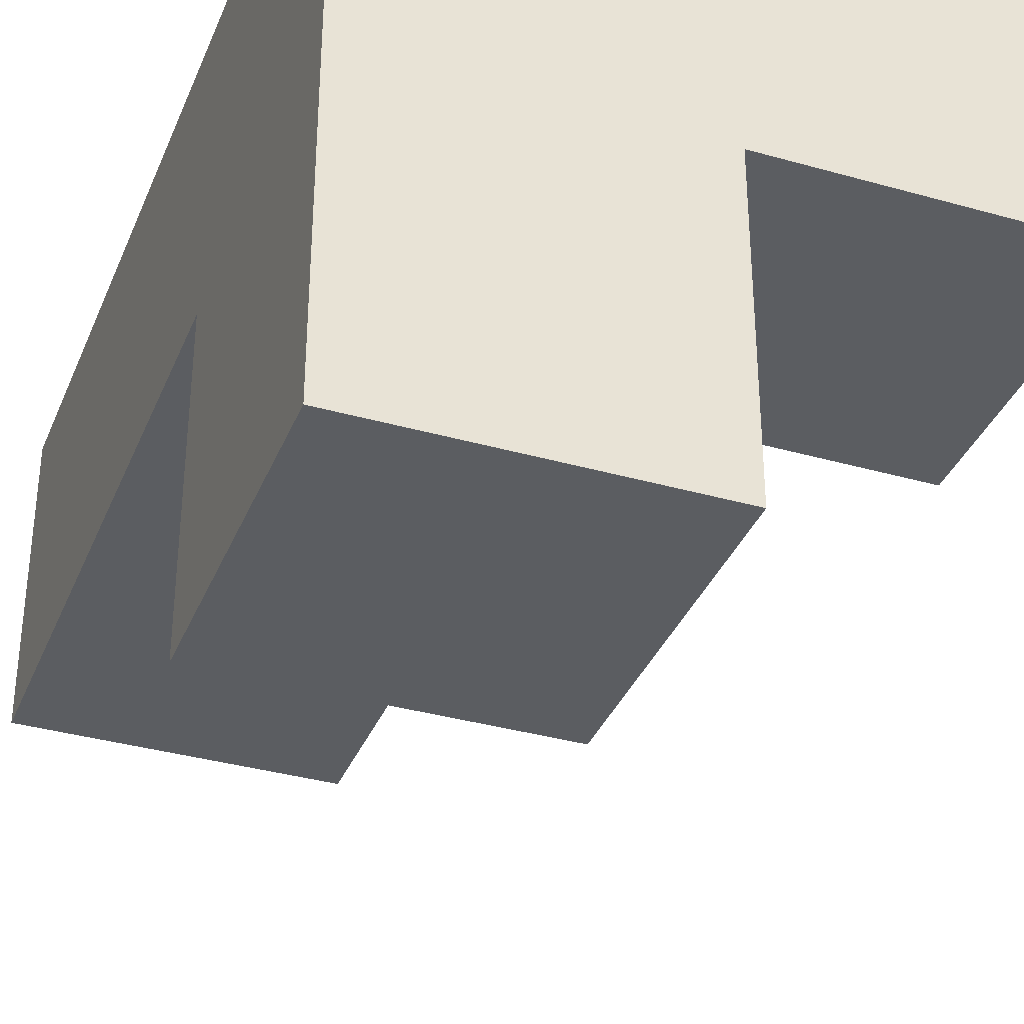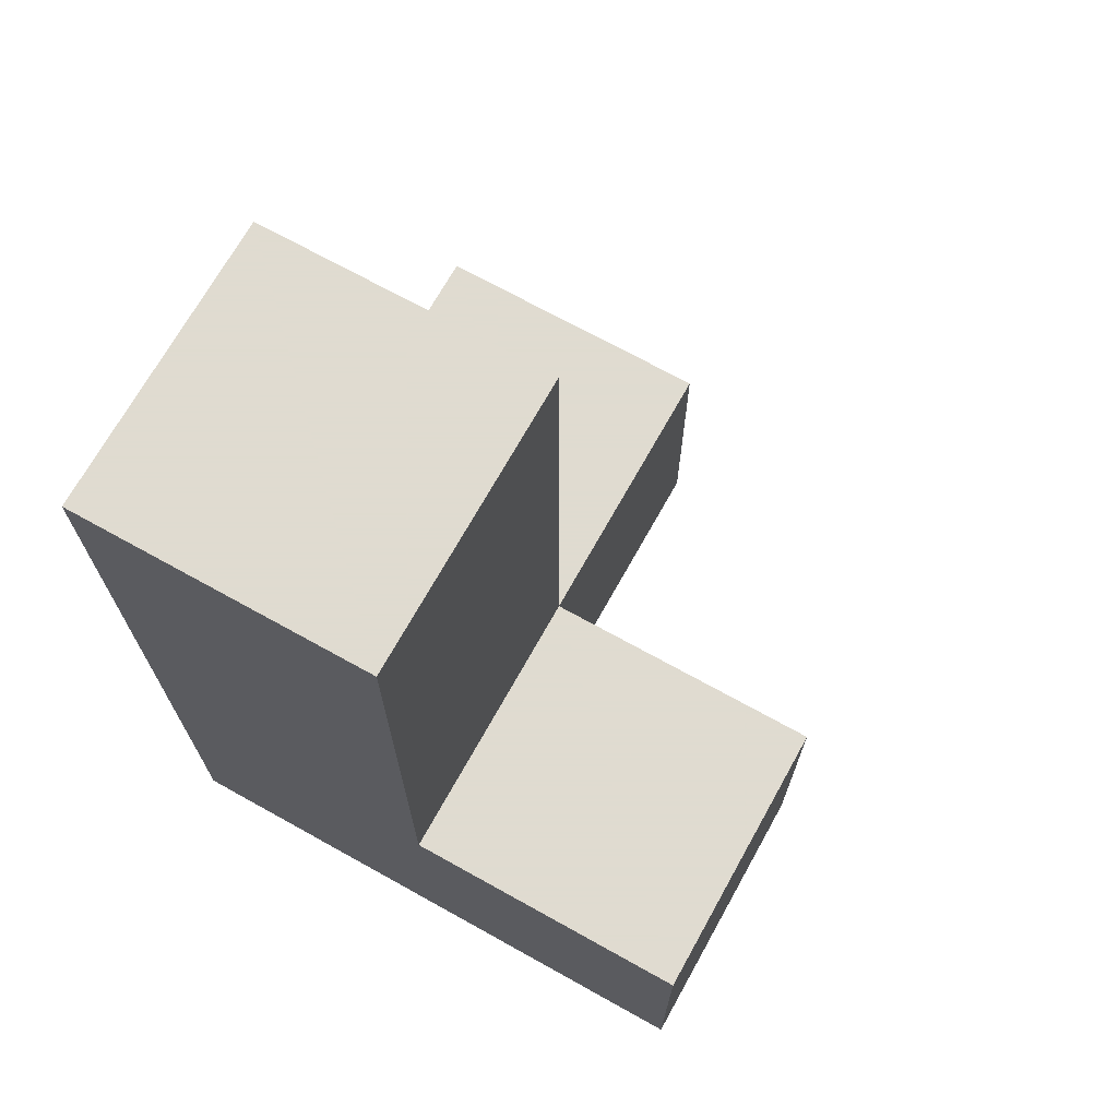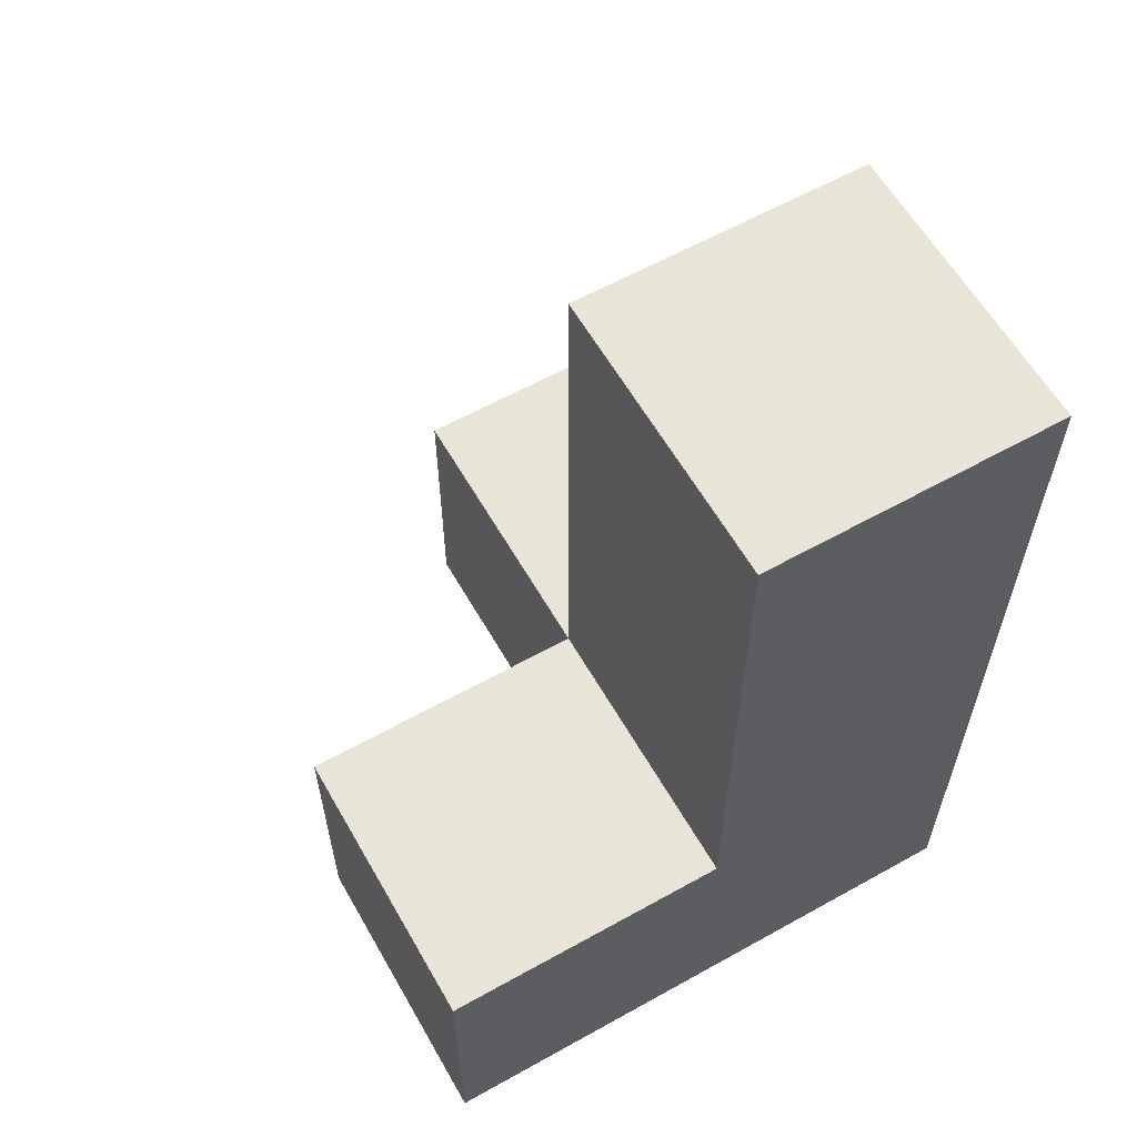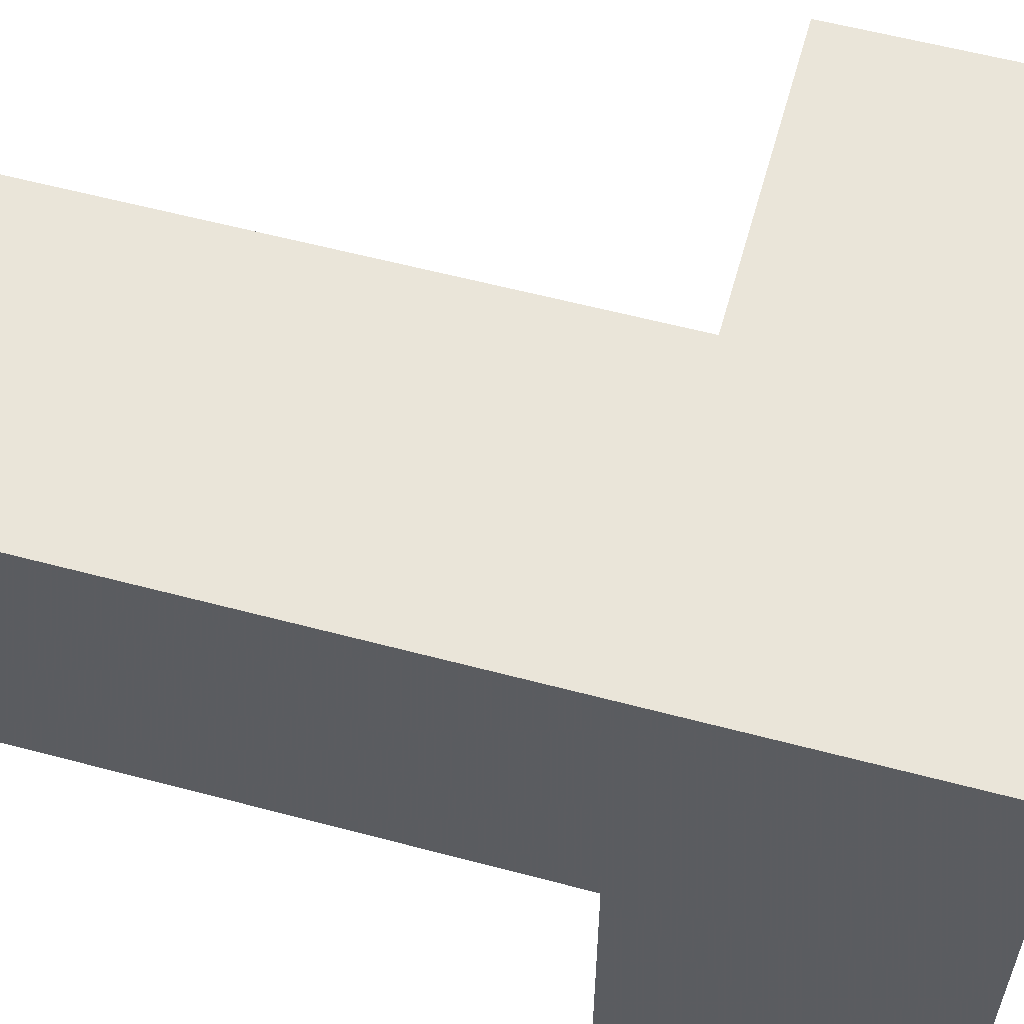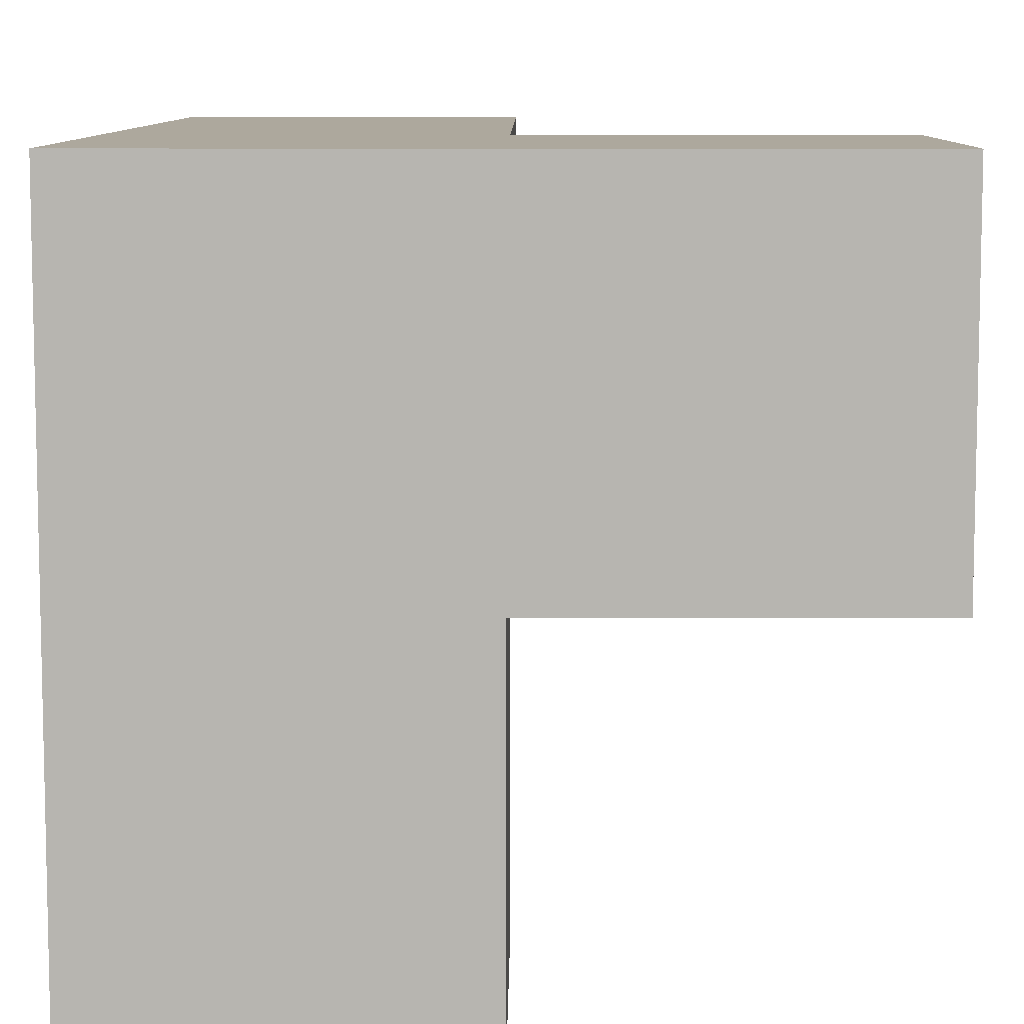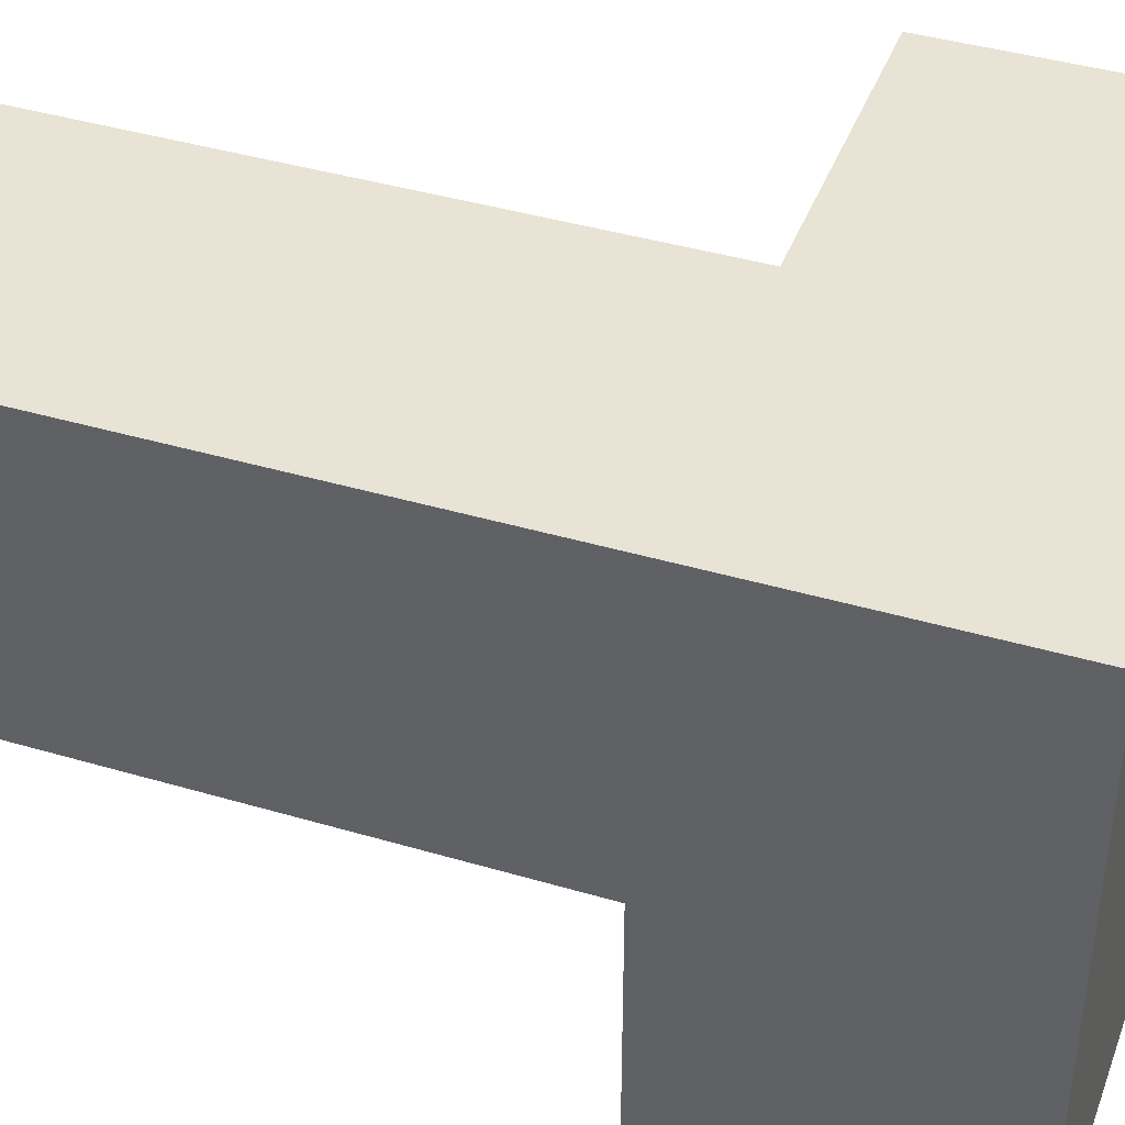
<metadata>
{"format":"obj","ext":"obj","renderer":"f3d","projection":"perspective","resolution":1024,"background":"white","views":[{"elev":-35.7,"azim":-20.5,"up":"+Z"},{"elev":70.2,"azim":29.1,"up":"+Y"},{"elev":60.5,"azim":-119.7,"up":"+Y"},{"elev":58.3,"azim":-74.6,"up":"+Z"},{"elev":8.7,"azim":0.5,"up":"+Z"},{"elev":41.3,"azim":-70.3,"up":"+Z"}]}
</metadata>
<code>
v 2.007 2.002 2.013
v 3.987 2.002 3.993
v 2.007 1.012 3.002
v 2.997 2.002 3.993
v 2.997 1.012 2.013
v 2.997 3.982 3.993
v 2.007 2.992 3.002
v 2.007 2.002 3.993
v 2.007 1.012 2.013
v 3.987 2.002 3.002
v 2.997 3.982 3.002
v 2.997 1.012 3.993
v 2.997 2.002 3.002
v 2.997 2.992 3.993
v 3.987 1.012 3.993
v 2.007 3.982 3.993
v 2.007 1.012 3.993
v 2.007 2.002 3.002
v 2.997 1.012 3.002
v 2.997 2.002 2.013
v 2.997 2.992 3.002
v 2.007 2.992 3.993
v 3.987 1.012 3.002
v 2.007 3.982 3.002
f 21 7 11
f 24 11 7
f 22 14 16
f 6 16 14
f 11 24 6
f 16 6 24
f 24 7 16
f 22 16 7
f 21 11 14
f 6 14 11
f 13 18 21
f 7 21 18
f 8 4 22
f 14 22 4
f 7 18 22
f 8 22 18
f 13 21 4
f 14 4 21
f 17 12 8
f 4 8 12
f 3 19 17
f 12 17 19
f 18 3 8
f 17 8 3
f 23 19 10
f 13 10 19
f 12 15 4
f 2 4 15
f 19 23 12
f 15 12 23
f 10 13 2
f 4 2 13
f 23 10 15
f 2 15 10
f 5 9 20
f 1 20 9
f 9 5 3
f 19 3 5
f 20 1 13
f 18 13 1
f 1 9 18
f 3 18 9
f 5 20 19
f 13 19 20

</code>
